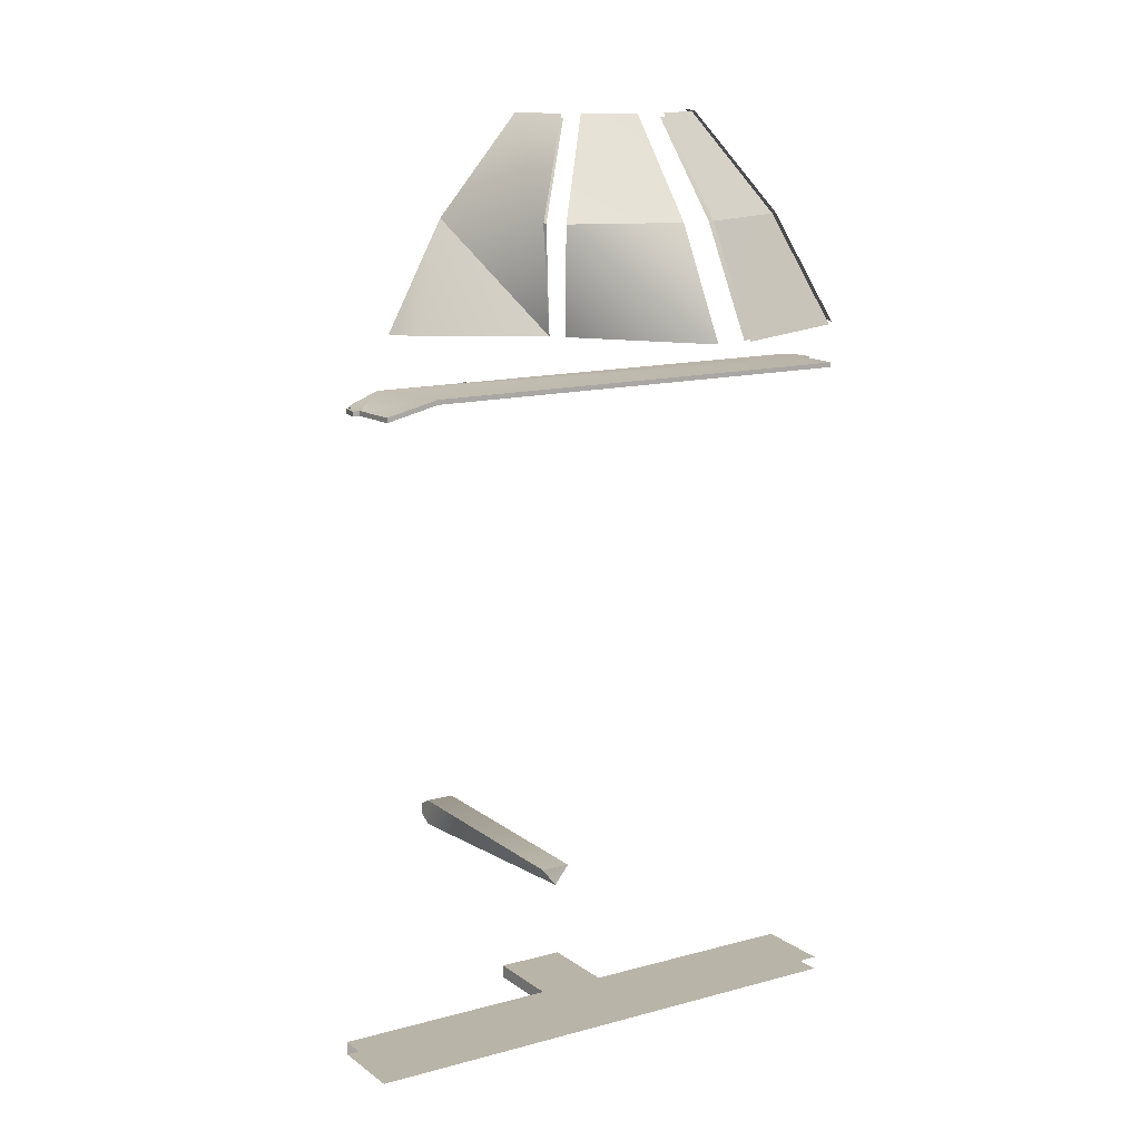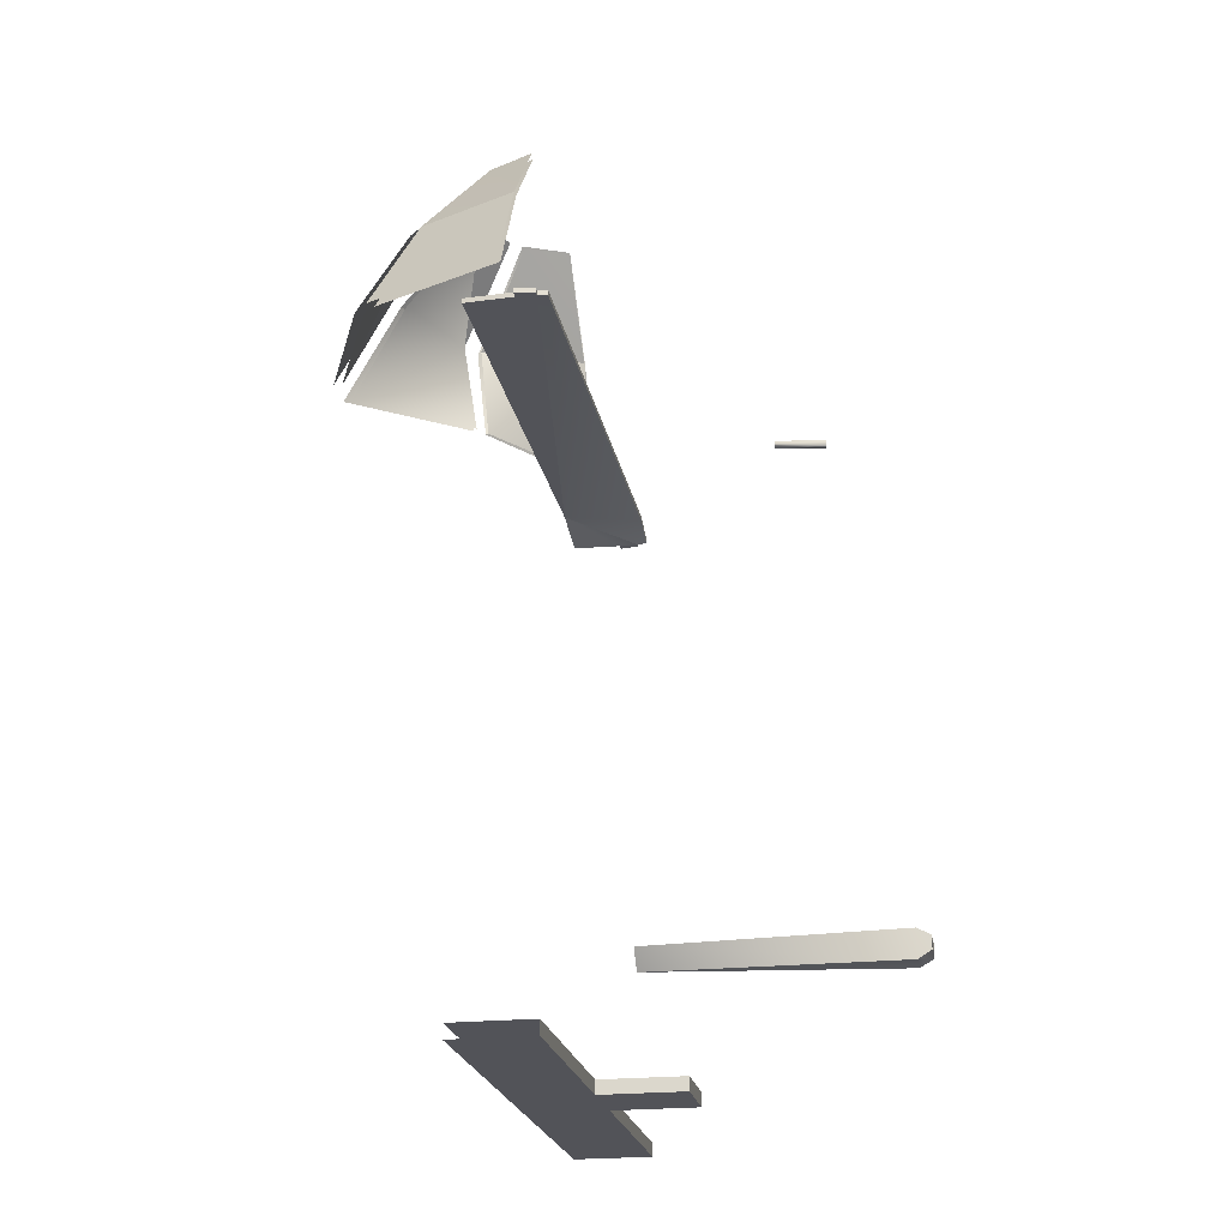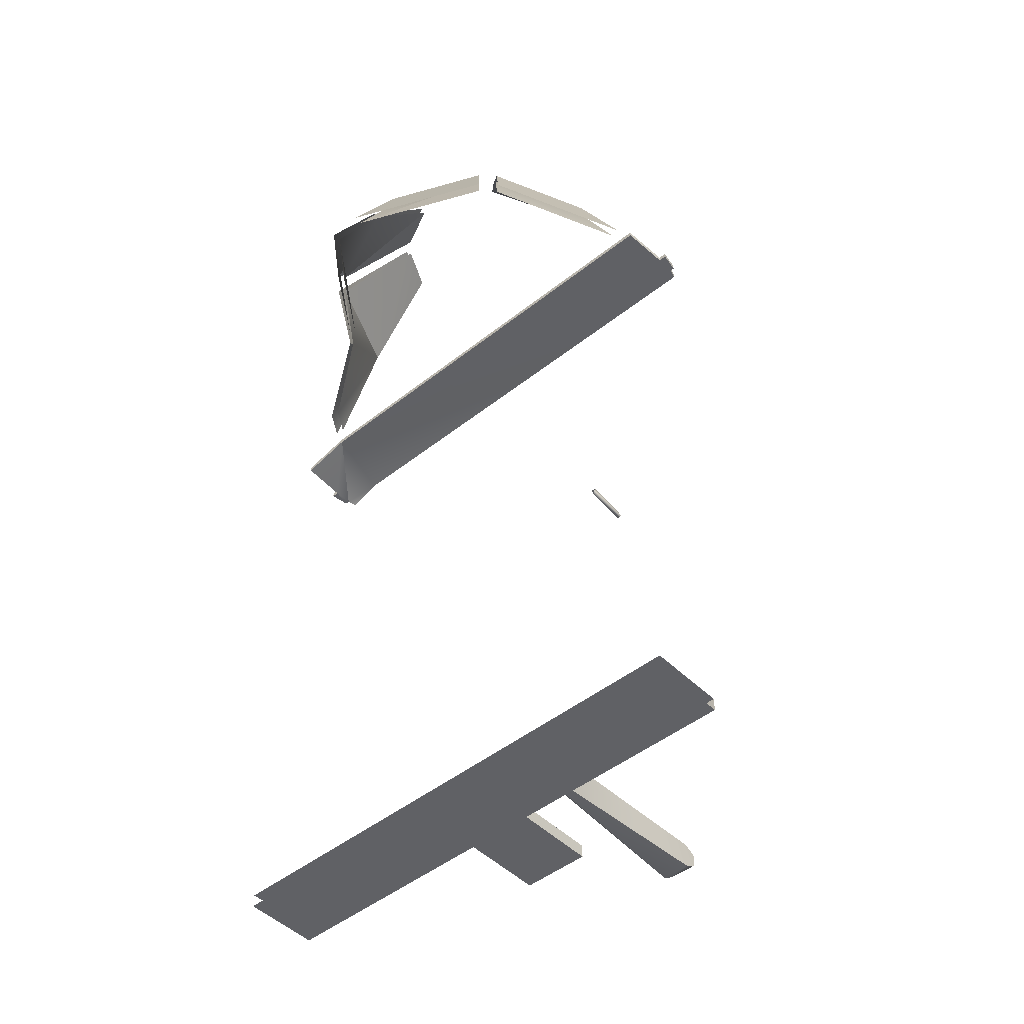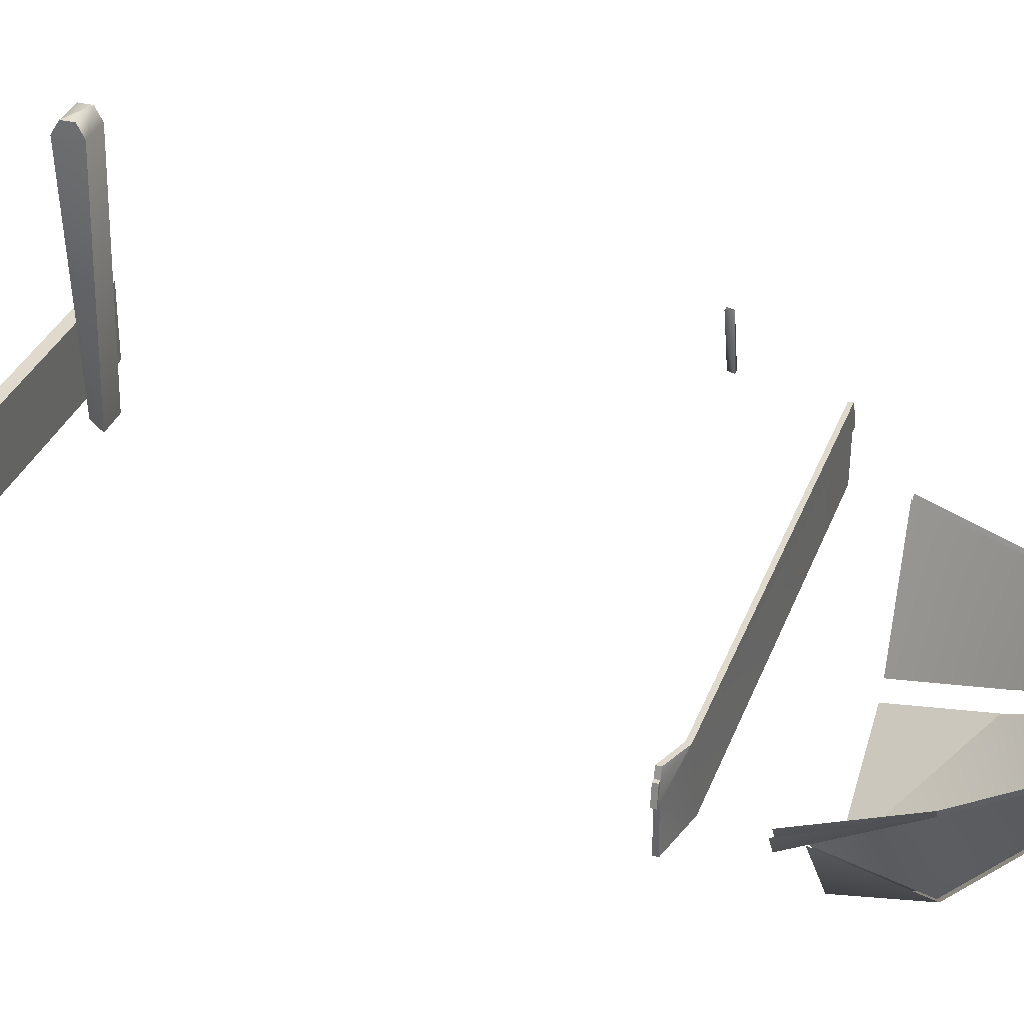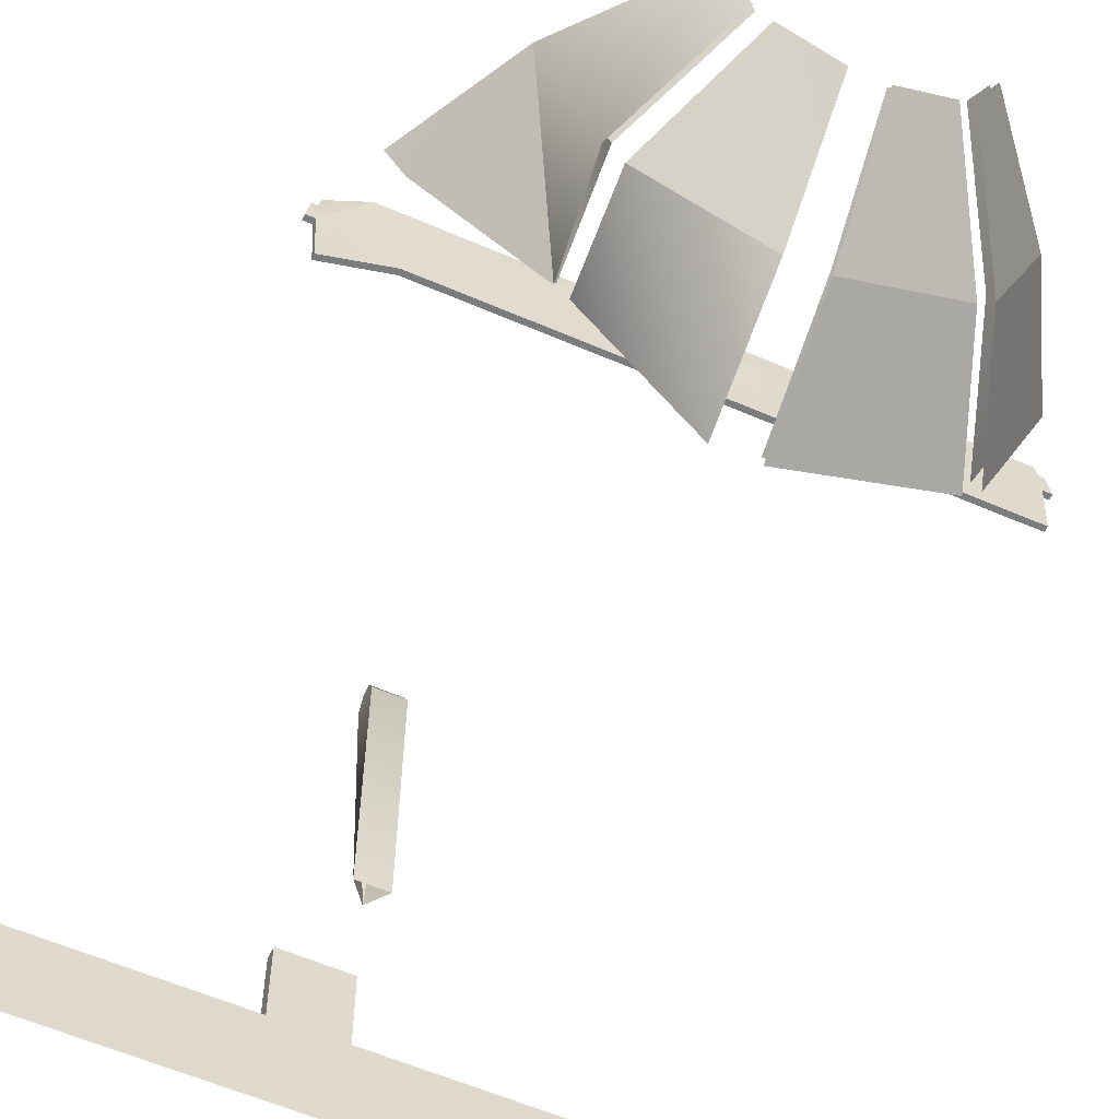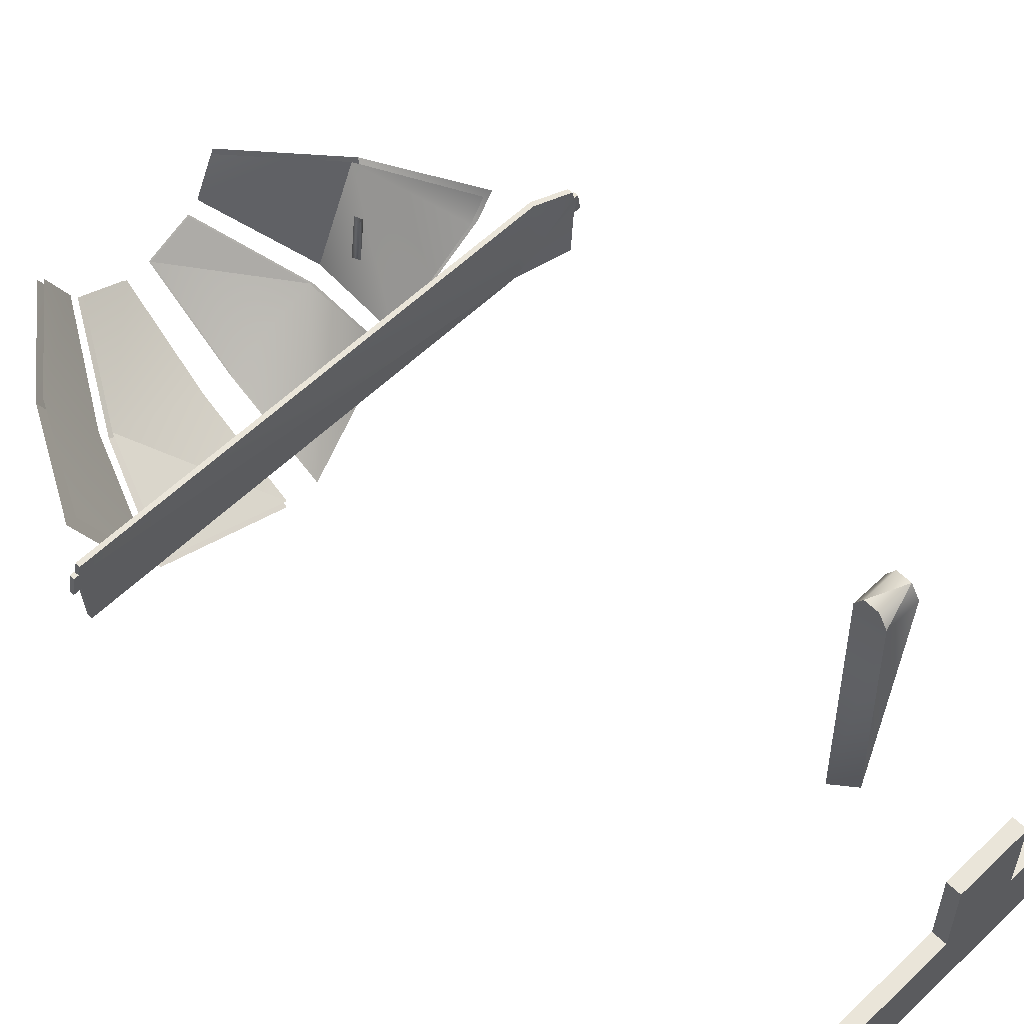
<metadata>
{"format":"obj","ext":"obj","renderer":"f3d","projection":"perspective","resolution":1024,"background":"white","views":[{"elev":13.2,"azim":147.7,"up":"+Y"},{"elev":-22.6,"azim":-79.6,"up":"+Y"},{"elev":-47.2,"azim":-138.0,"up":"+Y"},{"elev":32.6,"azim":108.5,"up":"+Z"},{"elev":-58.7,"azim":155.9,"up":"+Z"},{"elev":58.4,"azim":-44.7,"up":"+Z"}]}
</metadata>
<code>
o S.S._Dolphin_Bowsprit_6
v -0.08827 0.7651 2.069
v -0.06515 0.7023 2.066
v -0.06281 0.789 1.619
v -0.08823 0.7296 1.616
v -0.1113 0.7023 2.066
v -0.1138 0.789 1.619
v -0.08827 0.7651 2.069
v -0.06281 0.789 1.619
v -0.229 -3.68 0.388
v -0.2292 -3.635 2.645
v 0.05267 -3.68 0.388
v 0.05288 -3.635 2.645
v -0.229 -3.699 2.764
v 0.05267 -3.699 2.764
v 0.05267 -3.818 2.764
v -1.562 1.638 -1.599
v -2.091 1.638 -0.3809
v -1.213 2.566 -1.245
v -1.608 2.566 -0.3694
v -0.7252 3.374 -0.7769
v -0.9155 3.374 -0.384
v -0.229 -3.699 2.764
v -0.2292 -3.635 2.645
v -0.229 -3.818 2.764
v -0.2292 -3.891 2.645
v -0.229 -3.68 0.388
v -0.08818 -3.857 0.388
v 2.143 0.9833 -0.5962
v 1.666 1.093 -0.5962
v 2.166 0.9833 -0.1558
v 1.866 1.093 0.1084
v -2.482 1.093 -0.5962
v -2.506 1.093 -0.1558
v 2.143 0.9833 0.1084
v 1.866 1.093 0.1084
v 2.143 0.9399 0.1084
v 1.853 1.05 0.1084
v -2.482 1.093 0.1084
v -2.482 1.05 0.1084
v -2.482 1.093 -0.5962
v 1.666 1.093 -0.5962
v -2.482 1.05 -0.5962
v 1.66 1.05 -0.5962
v 2.143 0.9833 -0.5962
v 2.143 0.9399 -0.5962
v 2.143 0.9399 0.1084
v 2.166 0.9399 0.02029
v 1.853 1.05 0.1084
v 1.66 1.05 -0.5962
v -2.482 1.05 0.1084
v -2.506 1.05 0.02029
v 1.915 1.638 -0.3809
v 1.775 1.638 -0.5974
v 1.432 2.566 -0.3694
v 0.9427 1.638 -1.187
v 1.036 2.566 -1.296
v 0.9584 1.638 -1.216
v 1.093 2.566 -1.343
v 1.497 2.566 -0.3717
v 0.7796 3.412 -0.3868
v 0.5832 3.412 -0.8058
v 0.8238 1.638 -1.271
v 0.06579 1.638 -2.264
v 0.9183 2.566 -1.431
v 0.05044 2.566 -1.769
v 0.03495 3.374 -1.082
v 2.143 0.9399 -0.5962
v 1.66 1.05 -0.5962
v 2.166 0.9399 -0.1558
v 2.166 0.9399 0.02029
v 2.205 0.9399 0.02029
v 2.143 0.9833 0.1084
v 2.166 0.9833 0.02029
v 1.866 1.093 0.1084
v 2.166 0.9833 -0.1558
v 2.233 0.9833 -0.1558
v -0.6194 3.374 -0.8917
v -0.2113 3.374 -1.082
v -1.095 2.566 -1.381
v -0.2268 2.566 -1.769
v -0.2421 1.638 -2.264
v -0.4005 -4.897 0.09936
v -0.4005 -4.897 0.8536
v -0.4005 -4.777 0.09936
v -0.4005 -4.777 0.8536
v 0.2241 -4.897 0.09936
v 0.2241 -4.897 0.8536
v -0.4005 -4.897 0.09936
v -0.4005 -4.897 0.8536
v -0.4005 -4.777 0.09936
v 0.2241 -4.777 0.09936
v -0.4005 -4.777 0.8536
v 0.2241 -4.777 0.8536
v -0.4005 -4.777 0.8536
v -0.4005 -4.897 0.8536
v 0.2241 -4.777 0.8536
v 0.2241 -4.897 0.8536
v 2.295 -4.897 0.1084
v 2.295 -4.777 0.1084
v -2.471 -4.897 0.1084
v -2.471 -4.777 0.1084
v -2.471 -4.897 0.1084
v -2.471 -4.897 -0.5962
v 2.295 -4.897 0.1084
v 2.295 -4.897 -0.5962
v 0.9605 2.566 -1.475
v 0.05819 2.566 -1.826
v 0.4689 3.412 -0.9211
v 0.04164 3.412 -1.121
v -1.627 1.638 -1.652
v -2.18 1.638 -0.384
v -1.269 2.566 -1.293
v -1.674 2.566 -0.3717
v -0.229 -3.699 2.764
v -0.229 -3.818 2.764
v 0.05267 -3.818 2.764
v -0.2292 -3.891 2.645
v 0.05267 -3.818 2.764
v -0.2292 -3.891 2.645
v 0.05288 -3.891 2.645
v -0.08818 -3.857 0.388
v -0.08818 -3.857 0.388
v 0.05267 -3.68 0.388
v 0.05288 -3.891 2.645
v 0.05288 -3.635 2.645
v 0.05288 -3.635 2.645
v 0.05267 -3.699 2.764
v 0.05288 -3.891 2.645
v 0.05267 -3.818 2.764
v 2.295 -4.777 -0.5962
v 2.295 -4.777 0.1084
v -2.471 -4.777 -0.5962
v -2.471 -4.777 0.1084
v -0.6453 3.412 -0.9211
v -0.218 3.412 -1.121
v -1.137 2.566 -1.425
v -0.2346 2.566 -1.826
v -0.2346 2.566 -1.826
v -0.249 1.638 -2.343
v -1.137 2.566 -1.425
v -1.489 1.638 -1.791
v 1.036 2.566 -1.296
v 0.5488 3.374 -0.7769
v 1.432 2.566 -0.3694
v 0.7391 3.374 -0.384
v -1.269 2.566 -1.293
v -1.674 2.566 -0.3717
v -0.7596 3.412 -0.8058
v -0.9559 3.412 -0.3868
v 0.8645 1.638 -1.311
v 0.07265 1.638 -2.343
v 0.9605 2.566 -1.475
v 0.05819 2.566 -1.826
v -2.506 1.05 0.02029
v -2.482 1.05 0.1084
v -2.506 1.093 0.02029
v -2.482 1.093 0.1084
v -2.547 1.093 0.02029
v -2.577 1.093 -0.1558
v -2.547 1.05 0.02029
v -2.577 1.05 -0.1558
v 2.143 0.9399 0.1084
v 2.166 0.9399 0.02029
v 2.143 0.9833 0.1084
v 2.166 0.9833 0.02029
v 2.004 1.638 -0.384
v 1.858 1.638 -0.6095
v 1.497 2.566 -0.3717
v 0.9584 1.638 -1.216
v 2.233 0.9833 -0.1558
v 2.205 0.9833 0.02029
v 2.233 0.9399 -0.1558
v 2.205 0.9399 0.02029
v 2.166 0.9399 -0.1558
v 2.233 0.9399 -0.1558
v 2.166 0.9833 -0.1558
v 2.233 0.9833 -0.1558
v -2.482 1.093 -0.5962
v -2.482 1.05 -0.5962
v -2.506 1.093 -0.1558
v -2.506 1.05 -0.1558
v 2.166 0.9833 -0.1558
v 2.166 0.9399 -0.1558
v 2.143 0.9833 -0.5962
v 2.143 0.9399 -0.5962
v -2.577 1.093 -0.1558
v -2.547 1.093 0.02029
v -2.506 1.093 -0.1558
v -2.506 1.093 0.02029
v -2.547 1.05 0.02029
v -2.506 1.05 0.02029
v -2.577 1.05 -0.1558
v -2.506 1.05 -0.1558
v -2.506 1.093 -0.1558
v -2.577 1.093 -0.1558
v -2.506 1.05 -0.1558
v -2.577 1.05 -0.1558
v -2.506 1.05 0.02029
v -2.506 1.093 0.02029
v -2.547 1.05 0.02029
v -2.547 1.093 0.02029
v 2.166 0.9833 0.02029
v 2.166 0.9399 0.02029
v 2.205 0.9833 0.02029
v 2.205 0.9399 0.02029
v -2.506 1.05 0.02029
v 1.66 1.05 -0.5962
v -2.506 1.05 -0.1558
v -2.482 1.05 -0.5962
v -2.506 1.093 -0.1558
v -2.506 1.093 0.02029
v 1.866 1.093 0.1084
v -2.482 1.093 0.1084
v 0.2241 -4.777 0.09936
v 0.2241 -4.777 0.8536
v 0.2241 -4.897 0.09936
v 0.2241 -4.897 0.8536
v 2.205 0.9399 0.02029
v 2.166 0.9399 -0.1558
v 2.233 0.9399 -0.1558
v 2.233 0.9833 -0.1558
v 2.205 0.9833 0.02029
v 2.166 0.9833 0.02029
v 0.03495 3.374 -1.082
v 0.443 3.374 -0.8917
v 0.9183 2.566 -1.431
v -0.2421 1.638 -2.264
v -1.095 2.566 -1.381
v -1.429 1.638 -1.732
f 1 2 3
f 3 2 4
f 2 5 4
f 4 5 6
f 5 7 6
f 6 7 8
f 9 10 11
f 11 10 12
f 10 13 12
f 12 13 14
f 13 15 14
f 16 17 18
f 17 19 18
f 18 19 20
f 19 21 20
f 22 23 24
f 24 23 25
f 23 26 25
f 25 26 27
f 28 29 30
f 30 29 31
f 29 32 31
f 31 32 33
f 34 35 36
f 36 35 37
f 35 38 37
f 37 38 39
f 40 41 42
f 42 41 43
f 41 44 43
f 43 44 45
f 46 47 48
f 47 49 48
f 48 49 50
f 49 51 50
f 52 53 54
f 53 55 54
f 54 55 56
f 57 58 59
f 59 58 60
f 58 61 60
f 62 63 64
f 63 65 64
f 64 65 66
f 67 68 69
f 68 70 69
f 69 70 71
f 72 73 74
f 74 73 75
f 73 76 75
f 77 78 79
f 78 80 79
f 79 80 81
f 82 83 84
f 84 83 85
f 86 87 88
f 88 87 89
f 90 91 92
f 91 93 92
f 94 95 96
f 96 95 97
f 98 99 100
f 100 99 101
f 102 103 104
f 104 103 105
f 106 107 108
f 108 107 109
f 110 111 112
f 112 111 113
f 114 115 116
f 116 115 117
f 118 119 120
f 120 119 121
f 122 123 124
f 124 123 125
f 126 127 128
f 128 127 129
f 130 131 132
f 131 133 132
f 134 135 136
f 136 135 137
f 138 139 140
f 140 139 141
f 142 143 144
f 143 145 144
f 146 147 148
f 148 147 149
f 150 151 152
f 152 151 153
f 154 155 156
f 156 155 157
f 158 159 160
f 160 159 161
f 162 163 164
f 164 163 165
f 166 167 168
f 168 167 169
f 170 171 172
f 172 171 173
f 174 175 176
f 175 177 176
f 178 179 180
f 180 179 181
f 182 183 184
f 184 183 185
f 186 187 188
f 188 187 189
f 190 191 192
f 191 193 192
f 194 195 196
f 195 197 196
f 198 199 200
f 200 199 201
f 202 203 204
f 204 203 205
f 206 207 208
f 207 209 208
f 210 211 212
f 212 211 213
f 214 215 216
f 216 215 217
f 218 219 220
f 221 222 223
f 224 225 226
f 227 228 229

</code>
